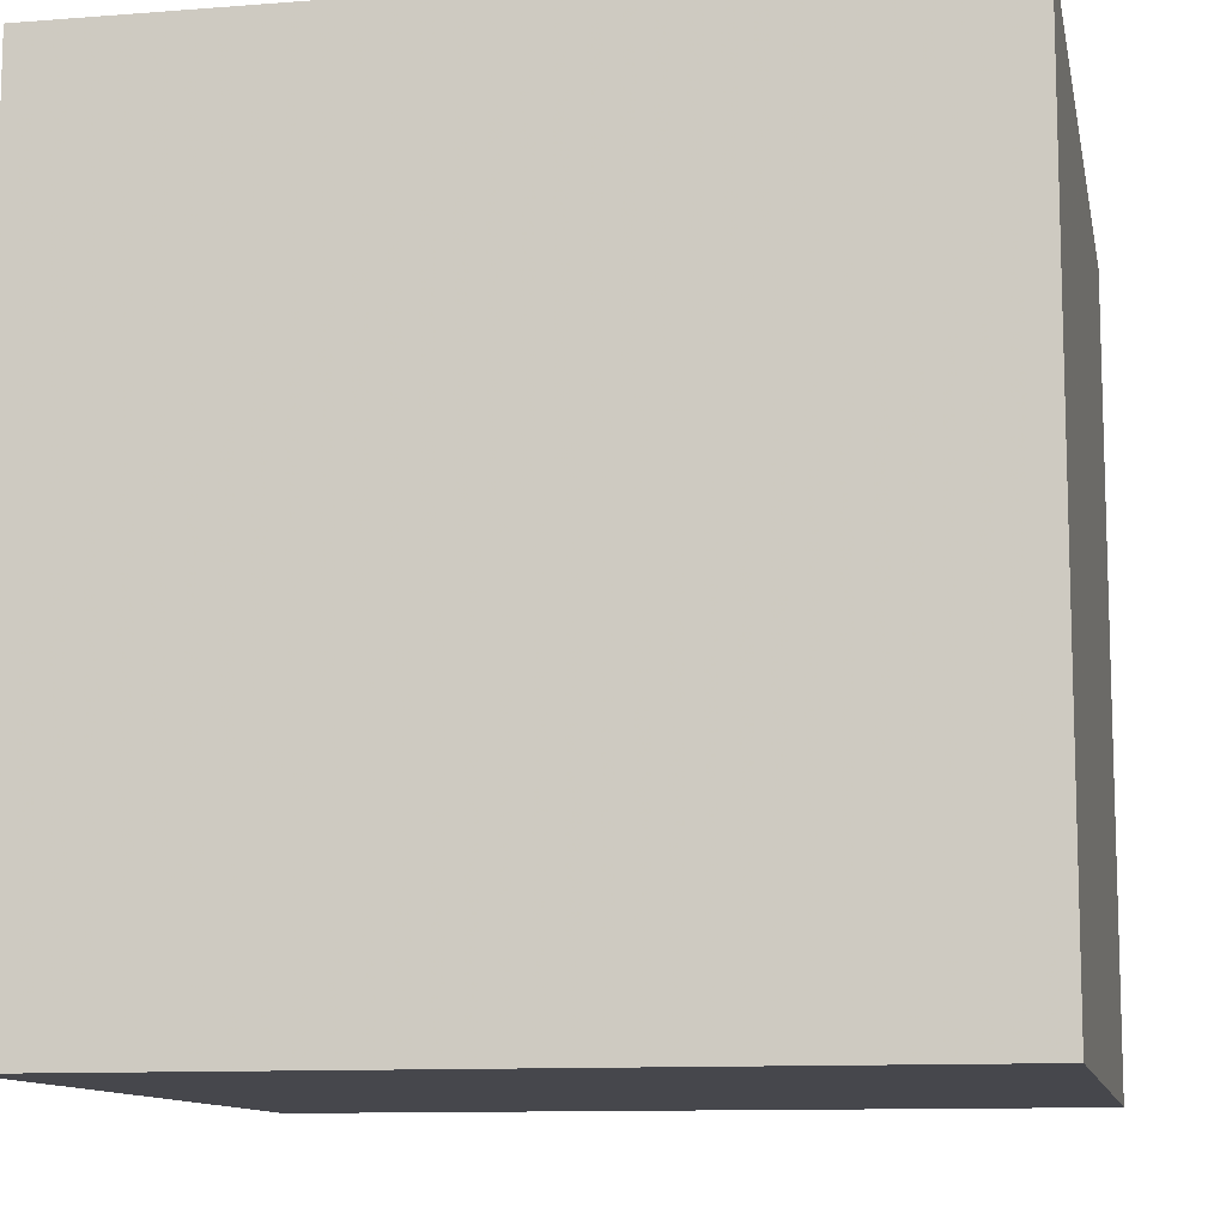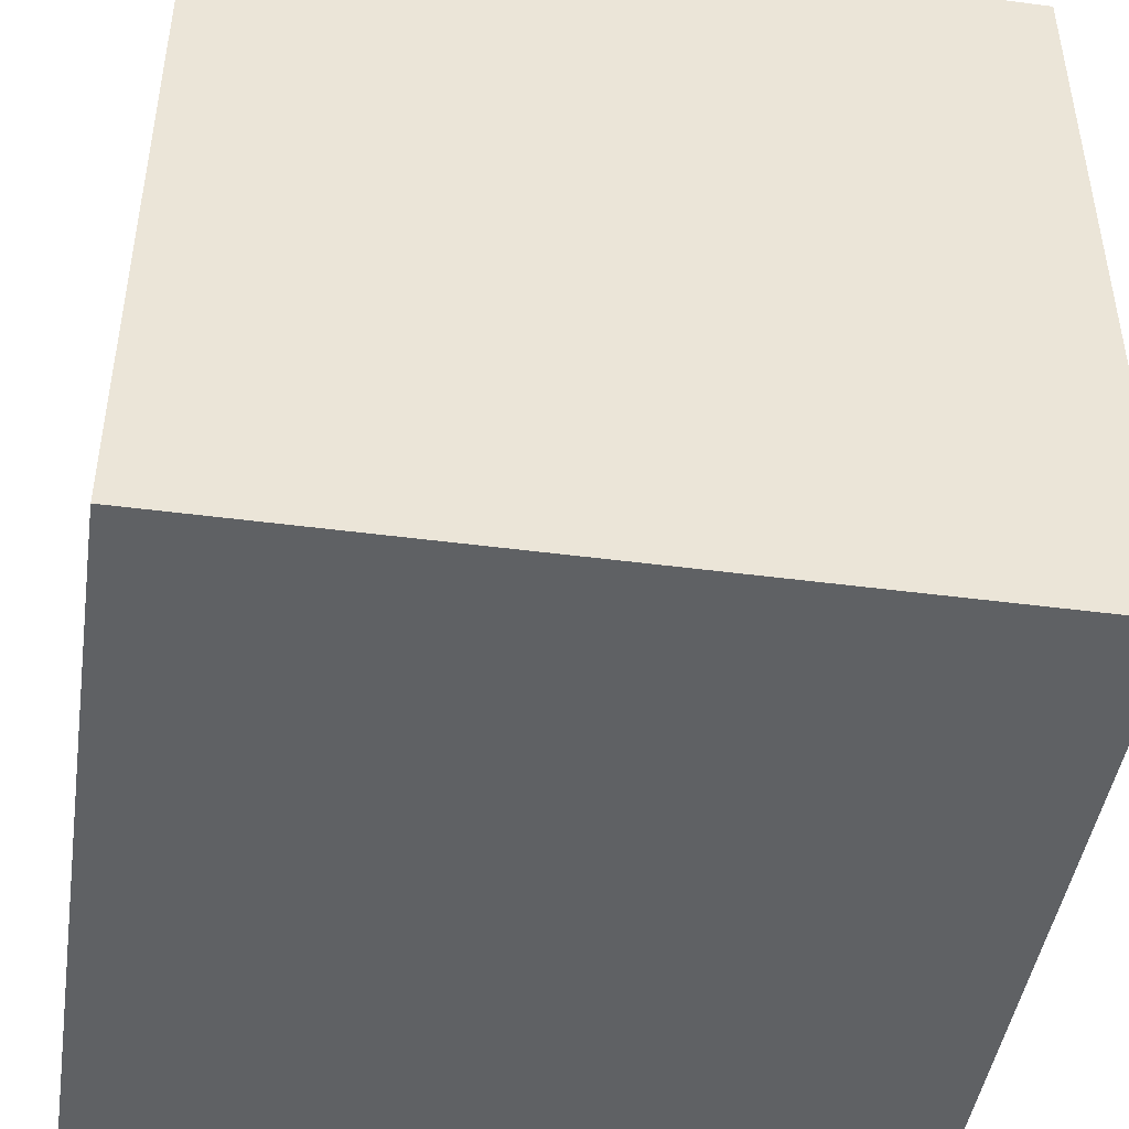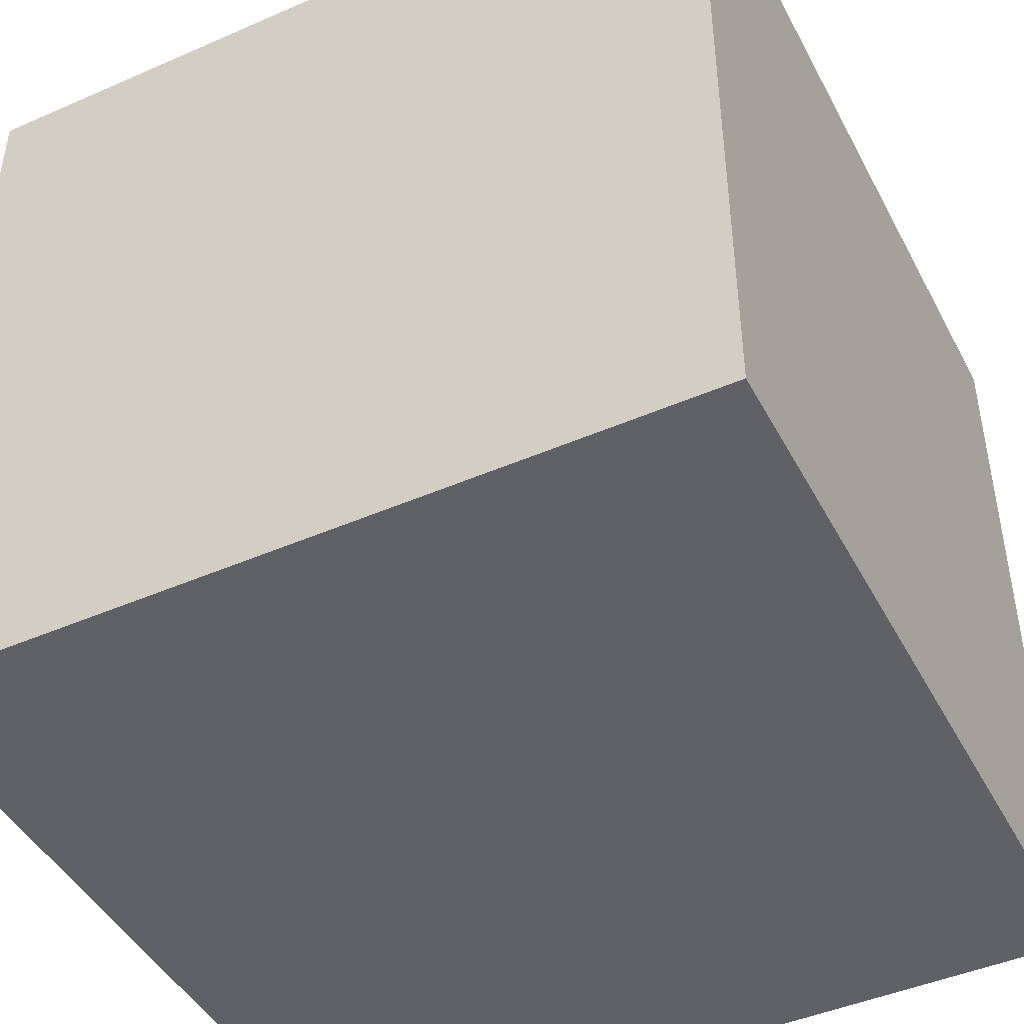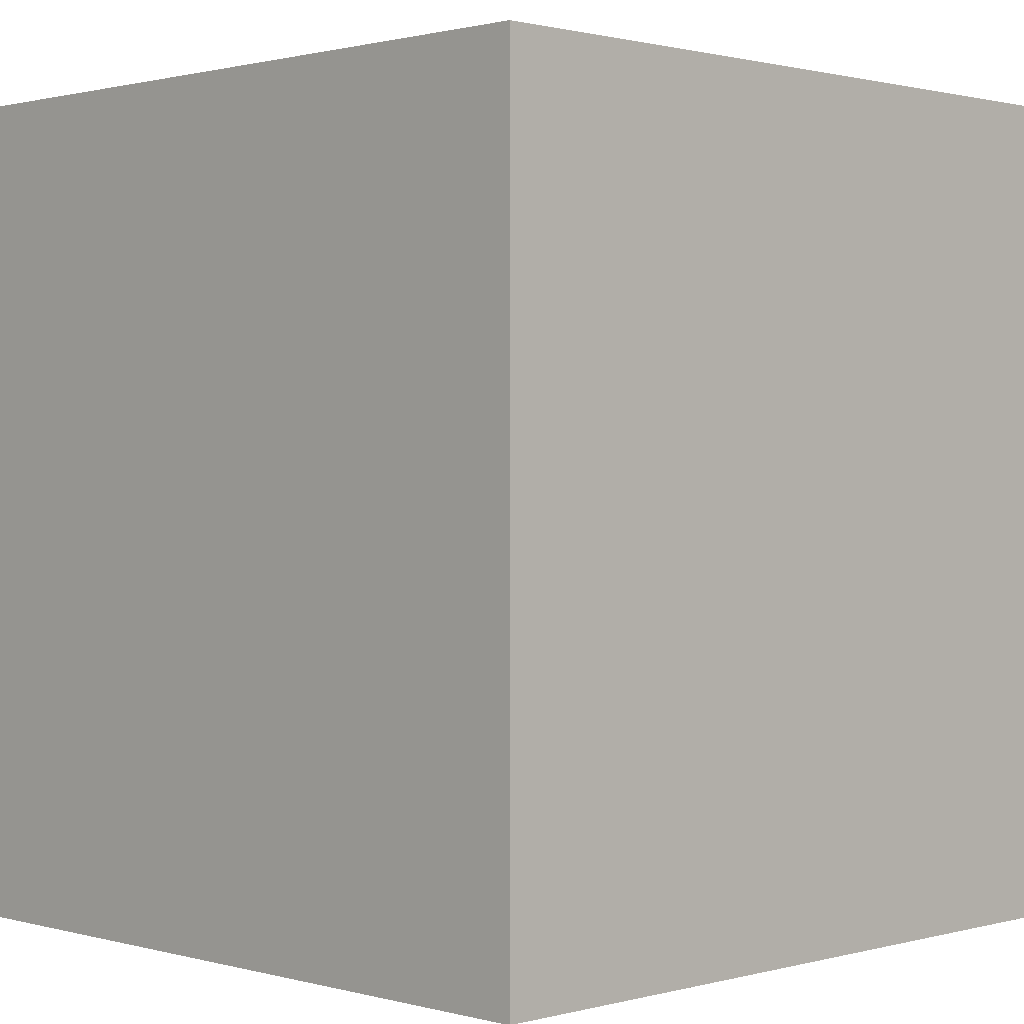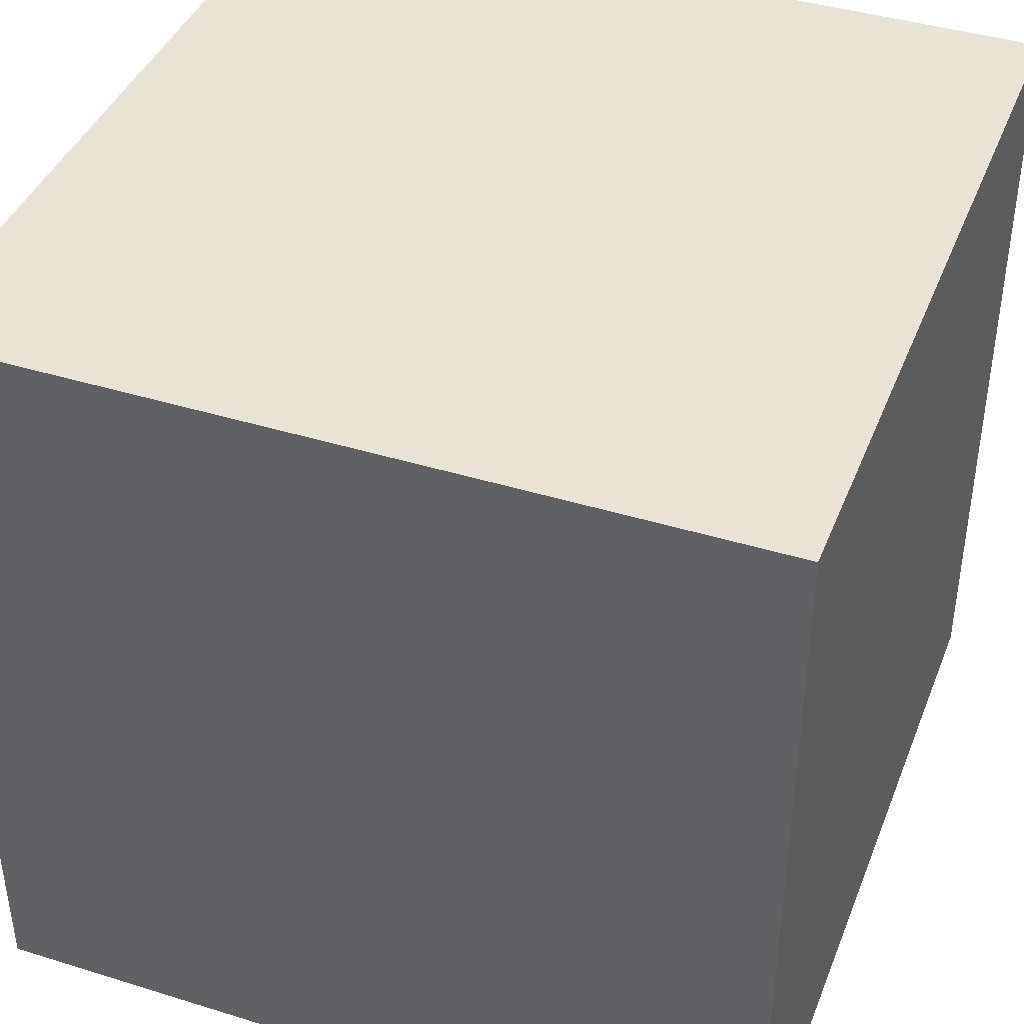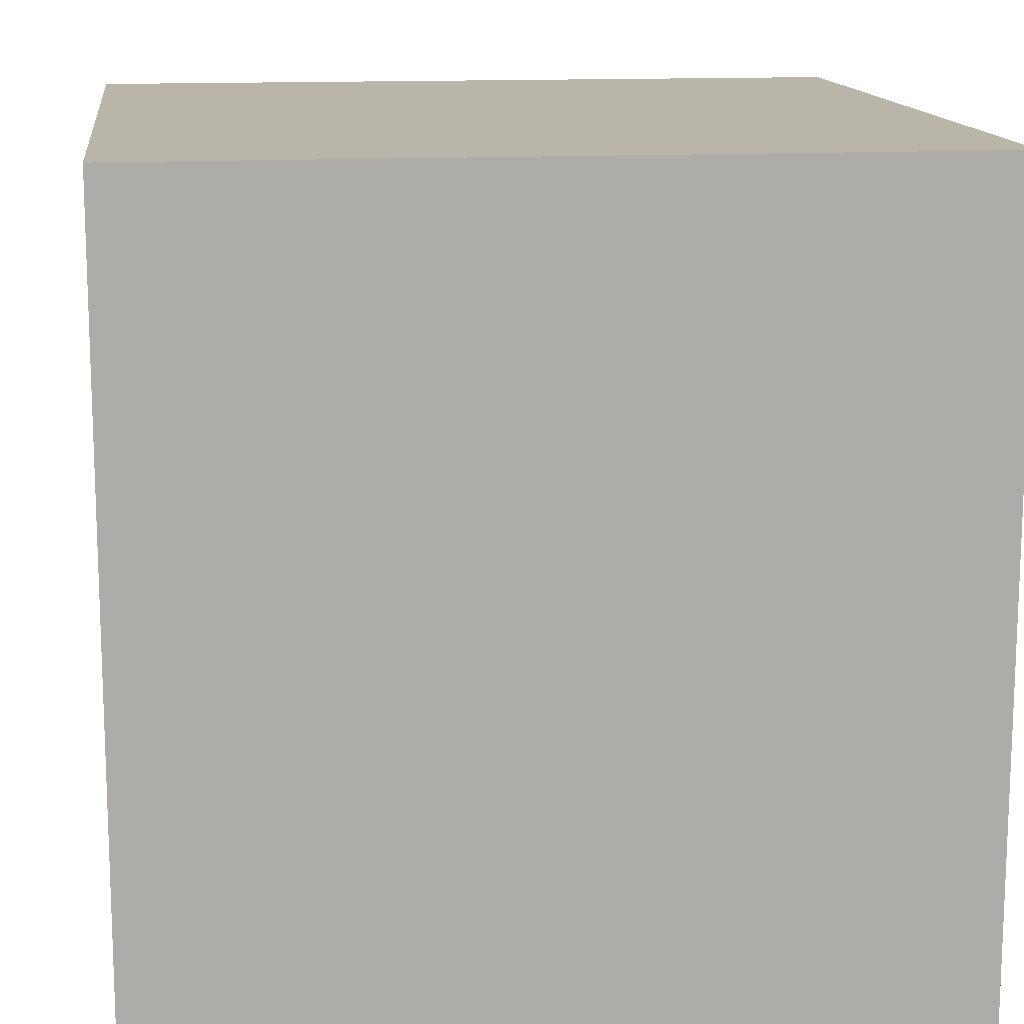
<metadata>
{"format":"obj","ext":"obj","renderer":"f3d","projection":"perspective","resolution":1024,"background":"white","views":[{"elev":-11.0,"azim":10.9,"up":"+Z"},{"elev":-45.4,"azim":-98.6,"up":"+Z"},{"elev":-45.4,"azim":-153.3,"up":"+Y"},{"elev":1.0,"azim":-44.8,"up":"+Z"},{"elev":41.2,"azim":-69.4,"up":"+Y"},{"elev":13.7,"azim":82.9,"up":"+Y"}]}
</metadata>
<code>
v -0.01 -0.009999 -0.01
v 0.009998 0.01 -0.01
v -0.01 0.01 0.009999
v 0.009998 -0.009999 0.009999
v -0.01 -0.009999 0.009999
v 0.009998 0.01 0.009999
v -0.01 0.01 -0.01
v 0.009998 -0.009999 -0.01
f 3 2 7
f 6 4 2
f 4 6 3
f 6 2 3
f 4 1 8
f 2 4 8
f 1 2 8
f 1 4 5
f 3 1 5
f 4 3 5
f 2 1 7
f 1 3 7

</code>
